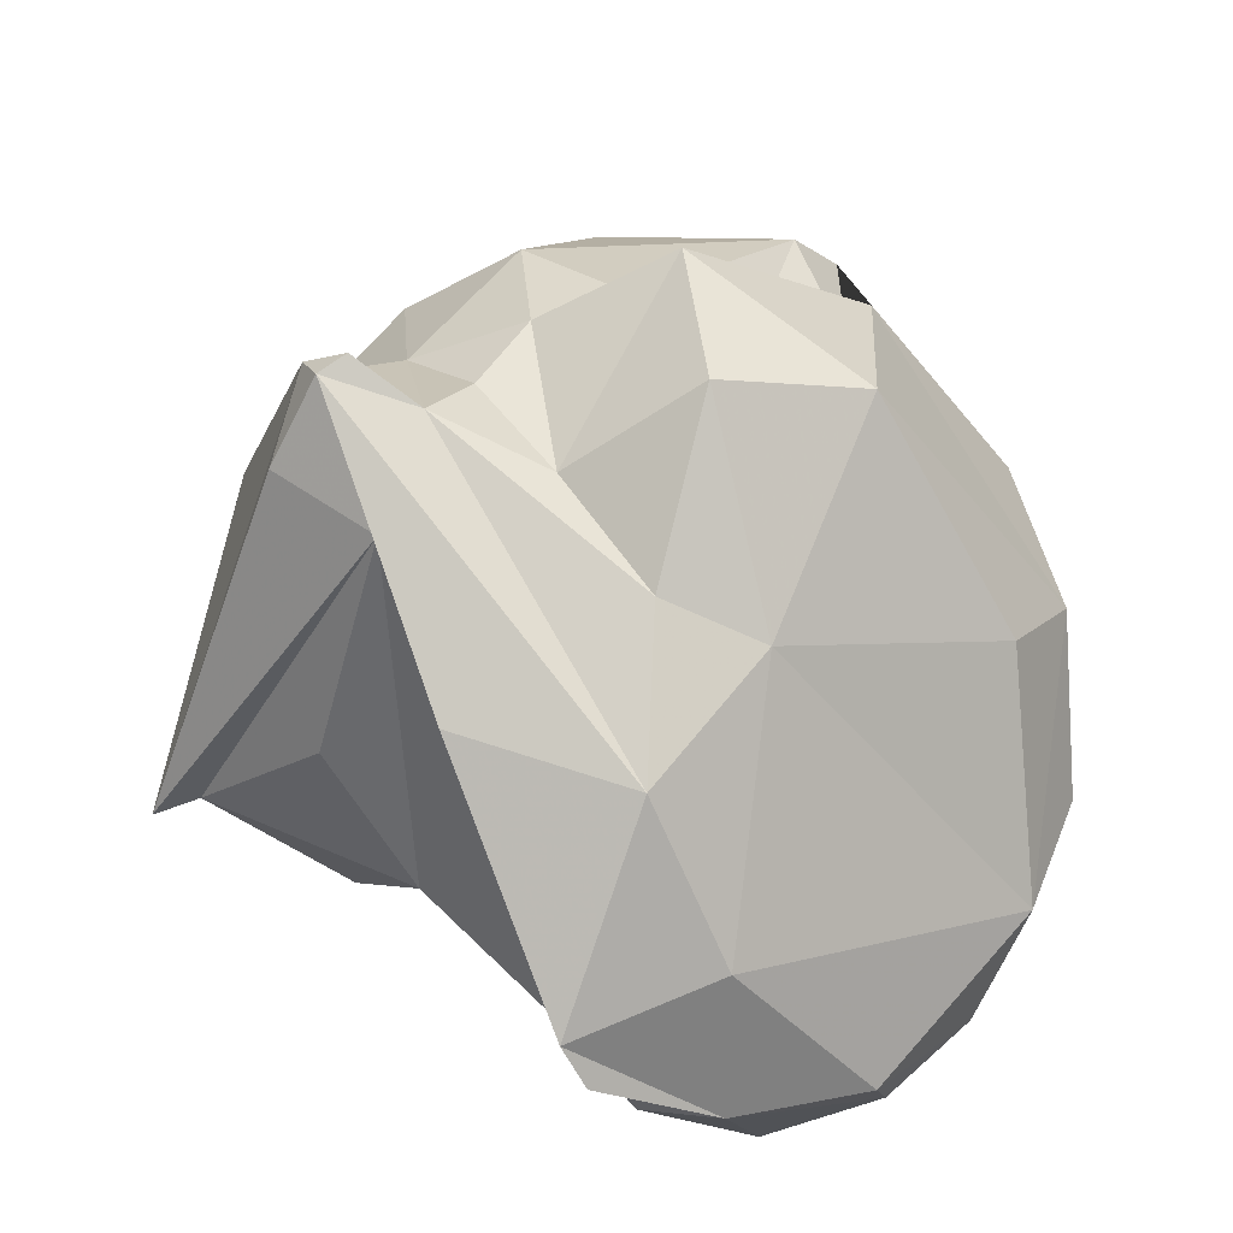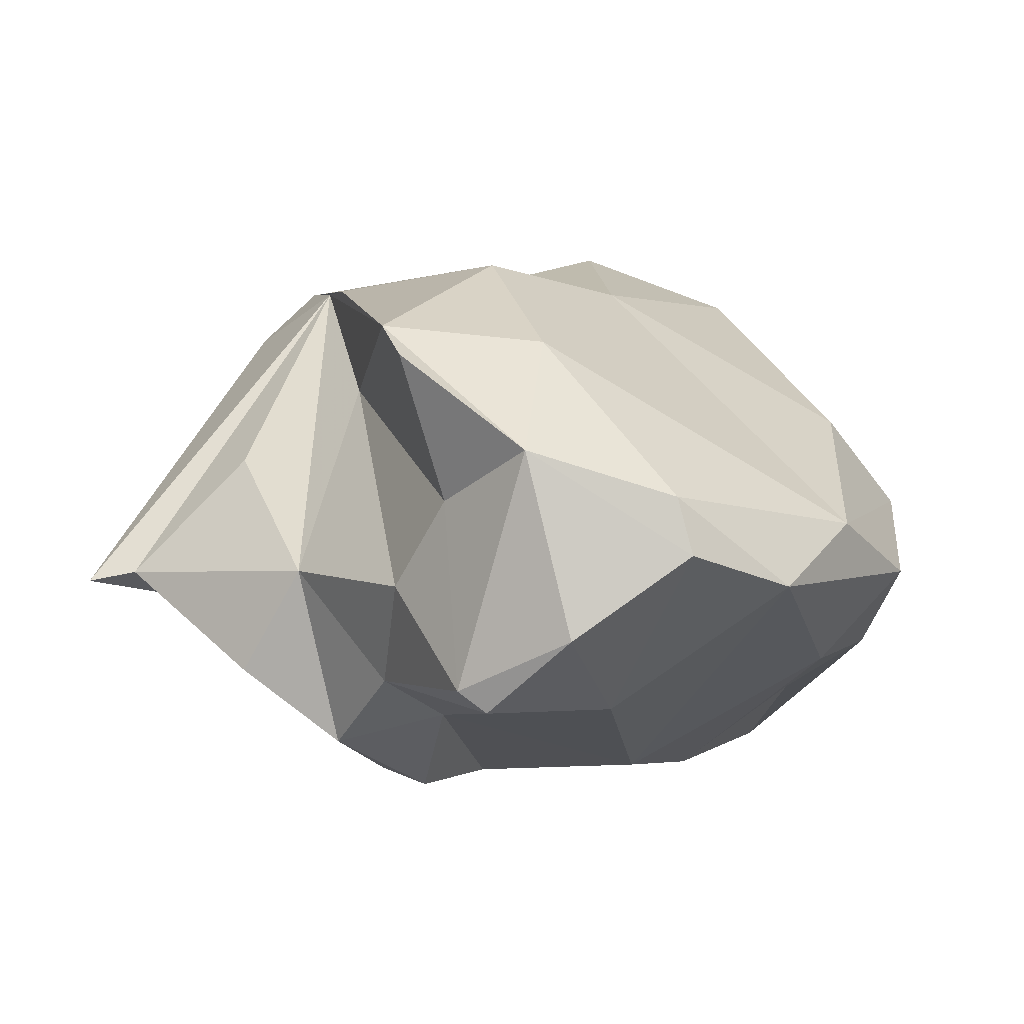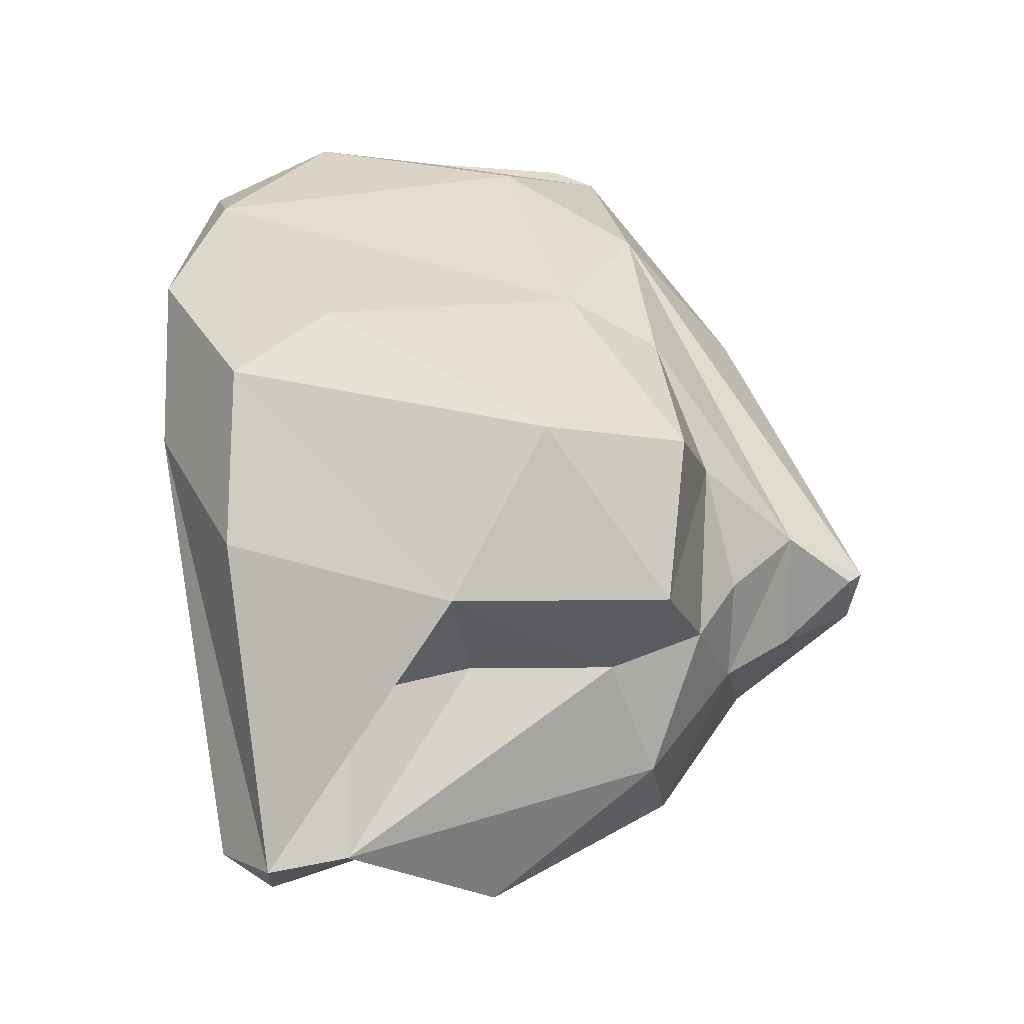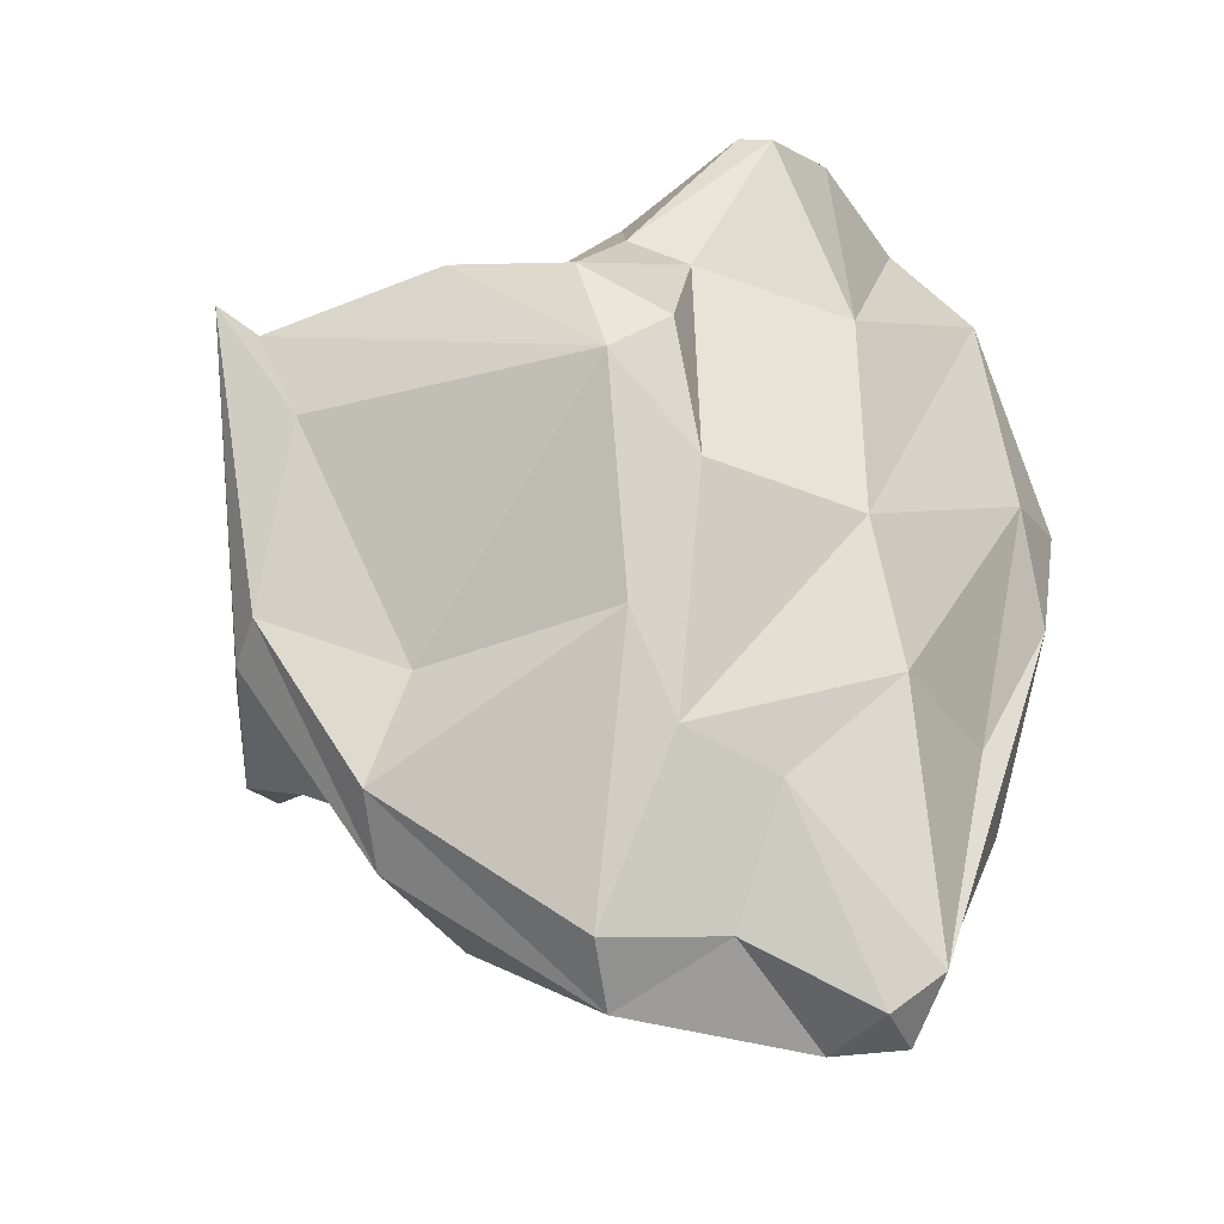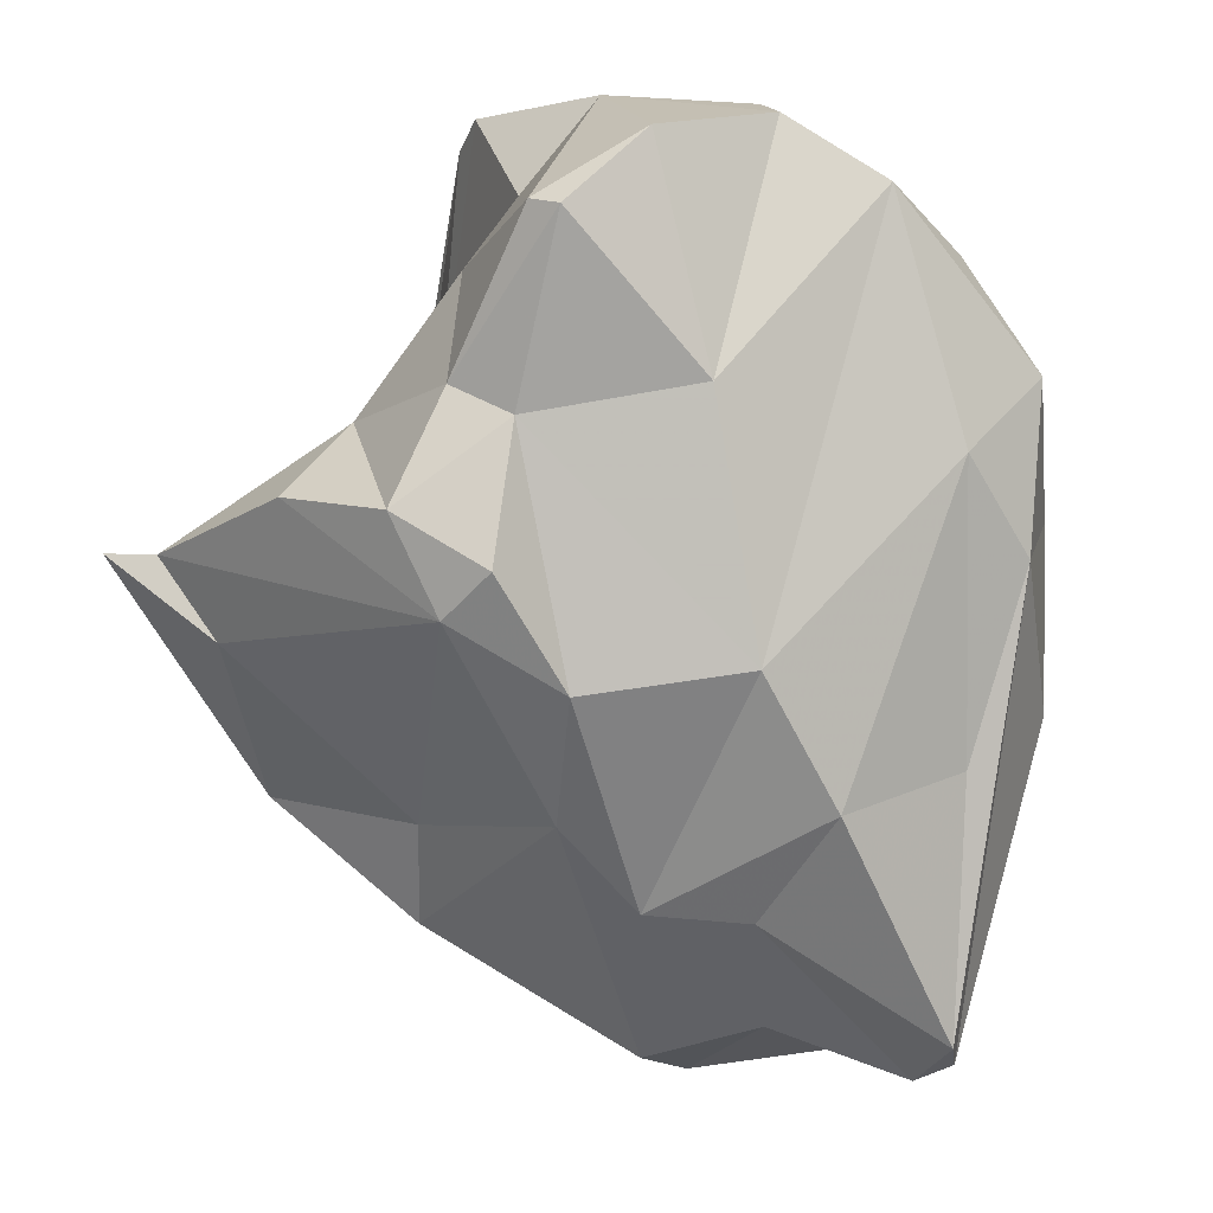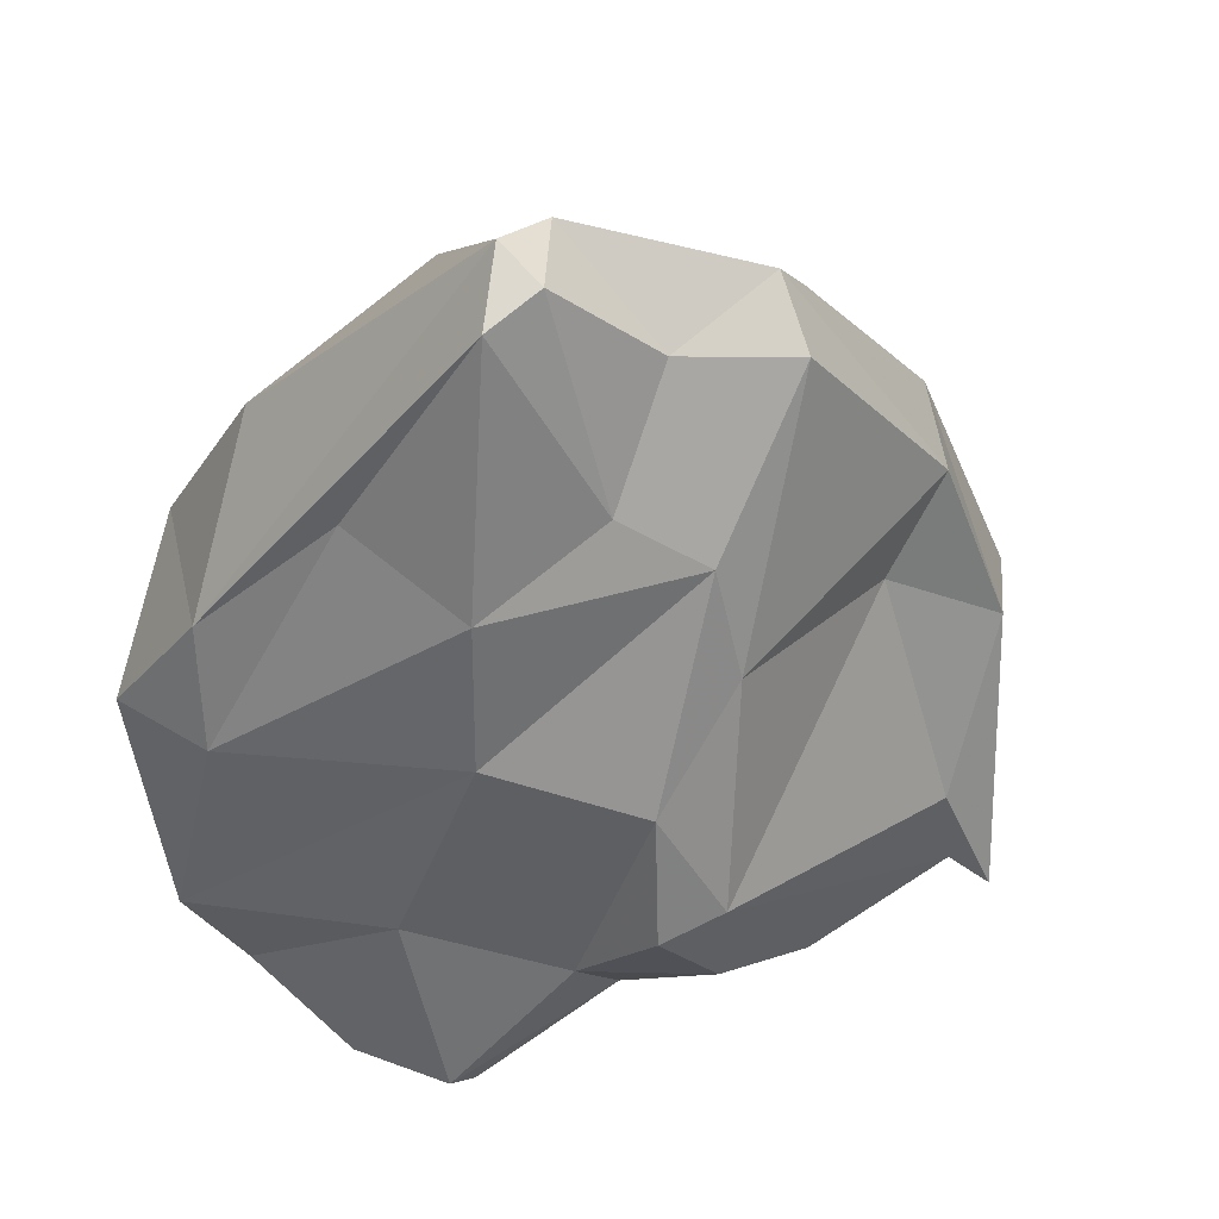
<metadata>
{"format":"obj","ext":"obj","renderer":"f3d","projection":"perspective","resolution":1024,"background":"white","views":[{"elev":64.7,"azim":0.8,"up":"+Y"},{"elev":-11.7,"azim":10.9,"up":"+Y"},{"elev":-30.7,"azim":132.7,"up":"+Z"},{"elev":-33.3,"azim":-23.0,"up":"+Z"},{"elev":-79.7,"azim":13.0,"up":"+Y"},{"elev":-48.1,"azim":164.6,"up":"+Y"}]}
</metadata>
<code>
v 154.2 295.8 79.32
v 156.7 298.3 70.66
v 156.8 300.1 70.05
v 156.8 295.7 76.02
v 155.7 296.1 78.89
v 159.2 306.9 70.22
v 158.3 305.8 72.98
v 160.2 298.2 65.81
v 161.1 296.9 69.14
v 161.3 299.9 64.24
v 159.5 299.9 78.96
v 163.9 289.5 76.23
v 159.7 308 71.22
v 161.5 306.7 75.46
v 160.5 305.1 69.33
v 161.8 303.5 68.1
v 160.6 308.1 70.58
v 160 292.4 80.16
v 165.5 291.7 69.42
v 163.1 290 79.44
v 162.2 295.5 81.42
v 163.9 305.5 70.03
v 166 295.4 61.07
v 162.7 307.2 71.78
v 165 302.5 63.65
v 163.6 302.1 78.94
v 167.2 297.2 59.79
v 165.4 291.6 82.24
v 165.4 305.1 67.69
v 166.4 294.2 85.01
v 165.6 288.8 77.35
v 166.3 306.4 73.28
v 163.3 305.2 80.46
v 166.6 301.7 88.09
v 166.8 289.6 73.39
v 167.2 292.2 66.27
v 169.8 294.6 61.46
v 168.7 290.6 86.65
v 167.1 290.6 81.1
v 168.3 296.5 86.57
v 169.7 307.2 66.54
v 168.3 303.6 65.86
v 167.4 300.5 88.94
v 173.5 296.7 59.45
v 169 306.5 77.06
v 169.6 290 86.36
v 172 289.8 72.93
v 171.9 300.5 65.59
v 168.9 305.3 82.25
v 170.4 308.7 71.6
v 172.2 305.4 77.96
v 171.2 297.4 88.81
v 171.2 301.5 85.99
v 170.3 292.2 65.27
v 173.3 290.3 68.32
v 172.4 291.9 87.78
v 173.7 293.3 59.31
v 175.4 303 65.77
v 175 298.1 64.22
v 175 292.2 60.38
v 172.5 290.7 80.77
v 175 294.5 59.06
v 178.9 292.7 77.05
v 175.1 306.8 70.78
v 177.1 293 68.08
v 175.5 296.1 87.55
v 179.4 301.1 75.72
v 175.9 294.4 87.26
v 178.5 293.8 84.72
v 180.1 293.8 73.46
v 180 297.3 68.1
v 181.3 298.7 73.53
v 180.2 296.2 82.11
v 181.7 295.3 78.29
g foo
f 12 20 18
f 31 20 12
f 12 18 5
f 35 31 12
f 12 5 4
f 35 12 19
f 9 12 4
f 19 12 9
f 36 35 19
f 4 5 1
f 2 4 1
f 9 4 2
f 8 19 9
f 3 2 1
f 8 9 2
f 23 36 19
f 37 36 23
f 23 19 8
f 10 2 3
f 2 10 8
f 27 37 23
f 27 8 10
f 23 8 27
f 21 20 28
f 39 28 20
f 39 20 31
f 20 21 18
f 31 35 39
f 47 39 35
f 18 21 5
f 36 47 35
f 5 21 11
f 55 47 36
f 11 14 5
f 55 36 54
f 5 14 1
f 14 7 1
f 60 55 54
f 60 54 57
f 6 1 7
f 37 54 36
f 57 54 37
f 60 57 62
f 3 1 6
f 15 3 6
f 44 57 37
f 44 62 57
f 16 3 15
f 16 10 3
f 44 37 27
f 16 25 10
f 25 27 10
f 25 44 27
f 39 46 28
f 46 38 28
f 30 28 38
f 61 46 39
f 28 30 21
f 61 39 47
f 30 26 21
f 14 11 21
f 14 21 26
f 55 63 47
f 65 63 55
f 55 60 65
f 7 14 13
f 13 6 7
f 65 60 70
f 6 13 17
f 62 70 60
f 15 6 17
f 15 17 24
f 16 15 24
f 16 24 22
f 62 44 59
f 44 48 59
f 16 22 29
f 48 44 42
f 16 29 25
f 25 29 42
f 44 25 42
f 56 38 46
f 56 46 61
f 40 30 38
f 47 69 61
f 30 40 26
f 69 47 63
f 14 26 34
f 63 65 70
f 34 33 14
f 33 13 14
f 13 24 17
f 62 71 70
f 59 58 62
f 58 71 62
f 22 24 32
f 48 58 59
f 58 48 42
f 29 22 32
f 41 29 32
f 41 42 29
f 41 58 42
f 61 68 56
f 52 38 56
f 68 52 56
f 61 69 68
f 43 40 52
f 38 52 40
f 43 34 26
f 43 26 40
f 69 63 74
f 63 70 74
f 49 13 33
f 71 72 70
f 72 74 70
f 24 13 49
f 24 49 45
f 32 24 45
f 71 58 72
f 72 58 64
f 45 50 32
f 41 32 50
f 50 64 41
f 58 41 64
f 66 52 68
f 66 68 69
f 73 66 69
f 34 43 52
f 53 34 52
f 53 52 66
f 73 53 66
f 49 34 53
f 69 74 73
f 33 34 49
f 51 49 53
f 51 53 73
f 72 73 74
f 67 73 72
f 45 49 51
f 67 51 73
f 64 67 72
f 64 51 67
f 50 45 51
f 50 51 64
g

</code>
